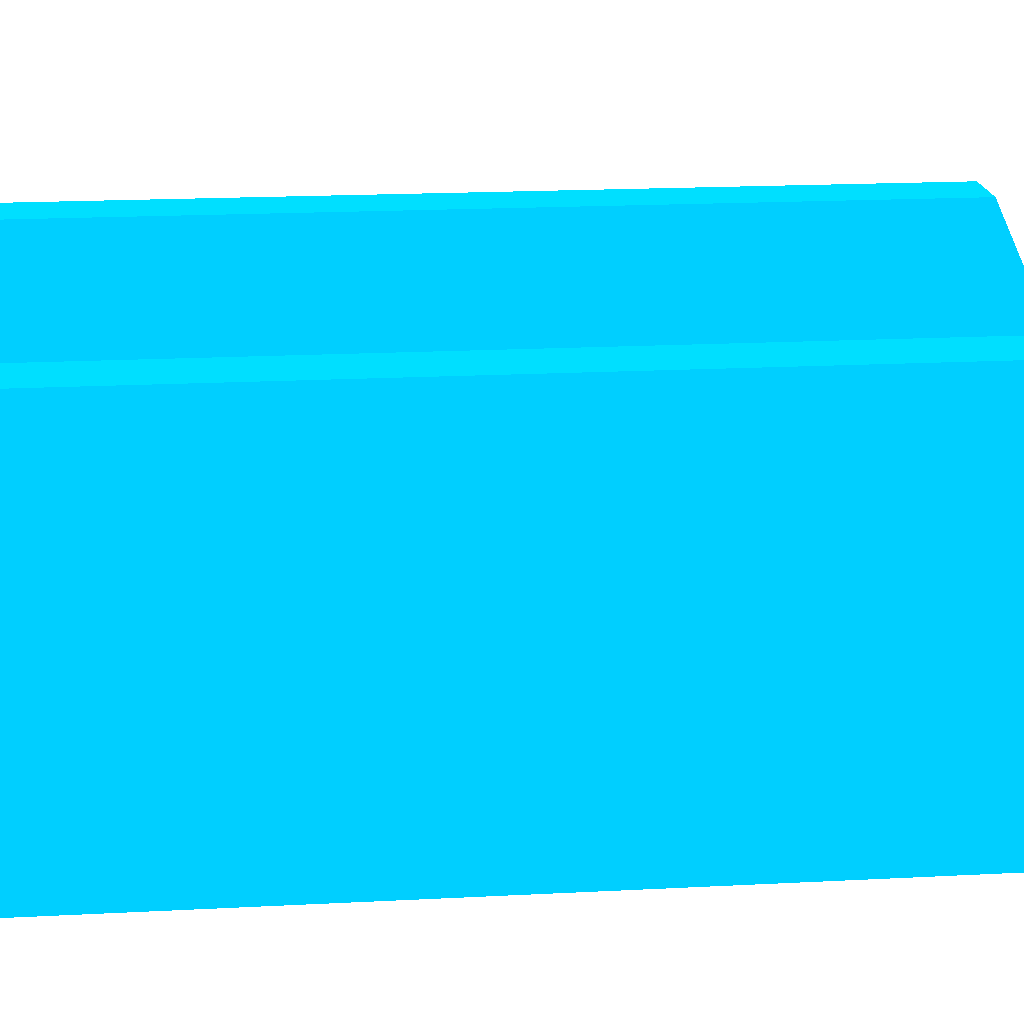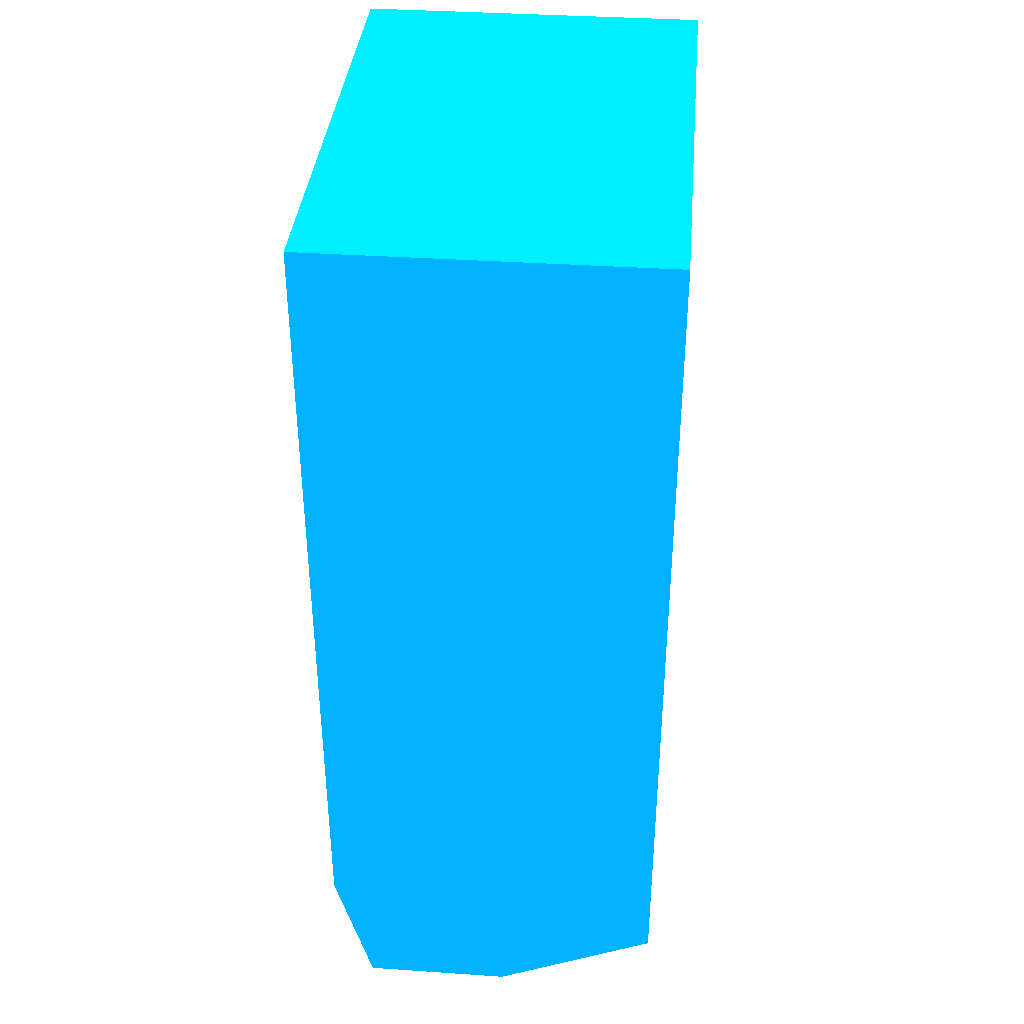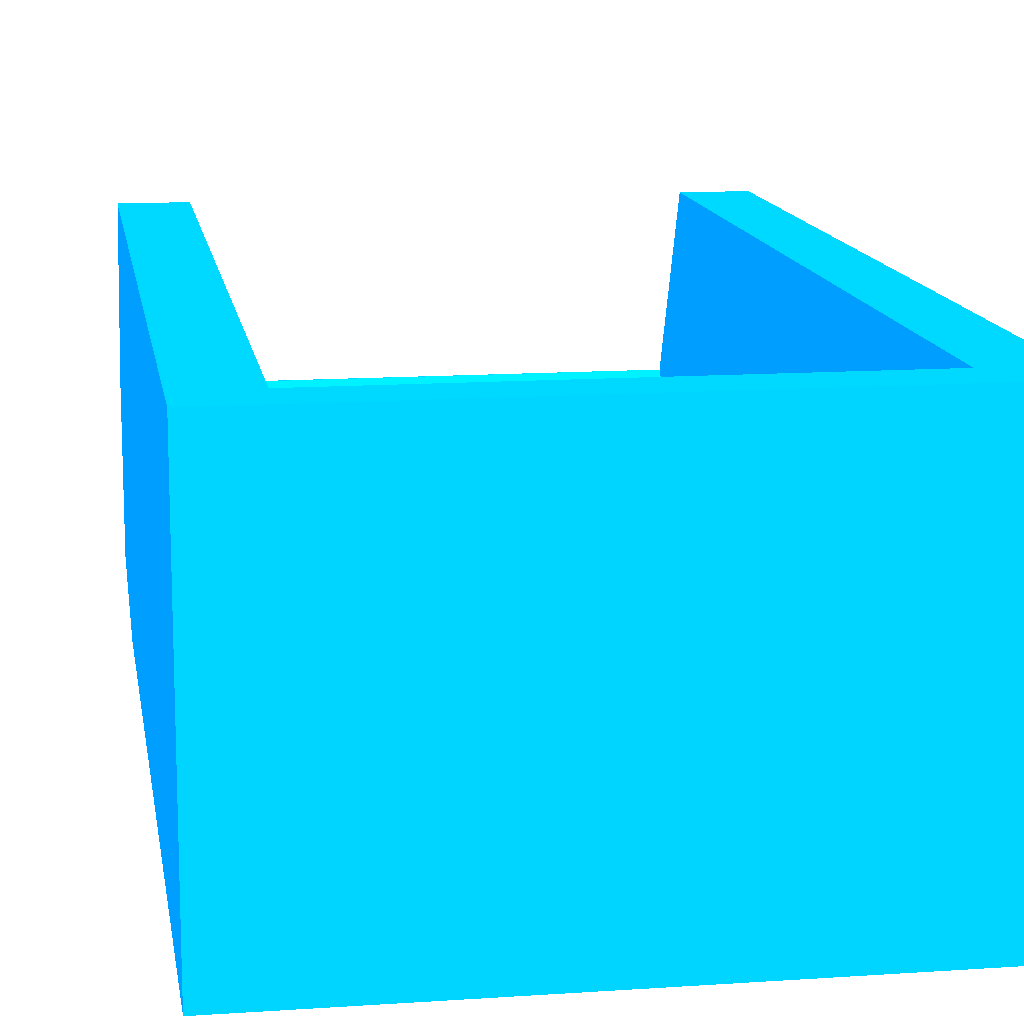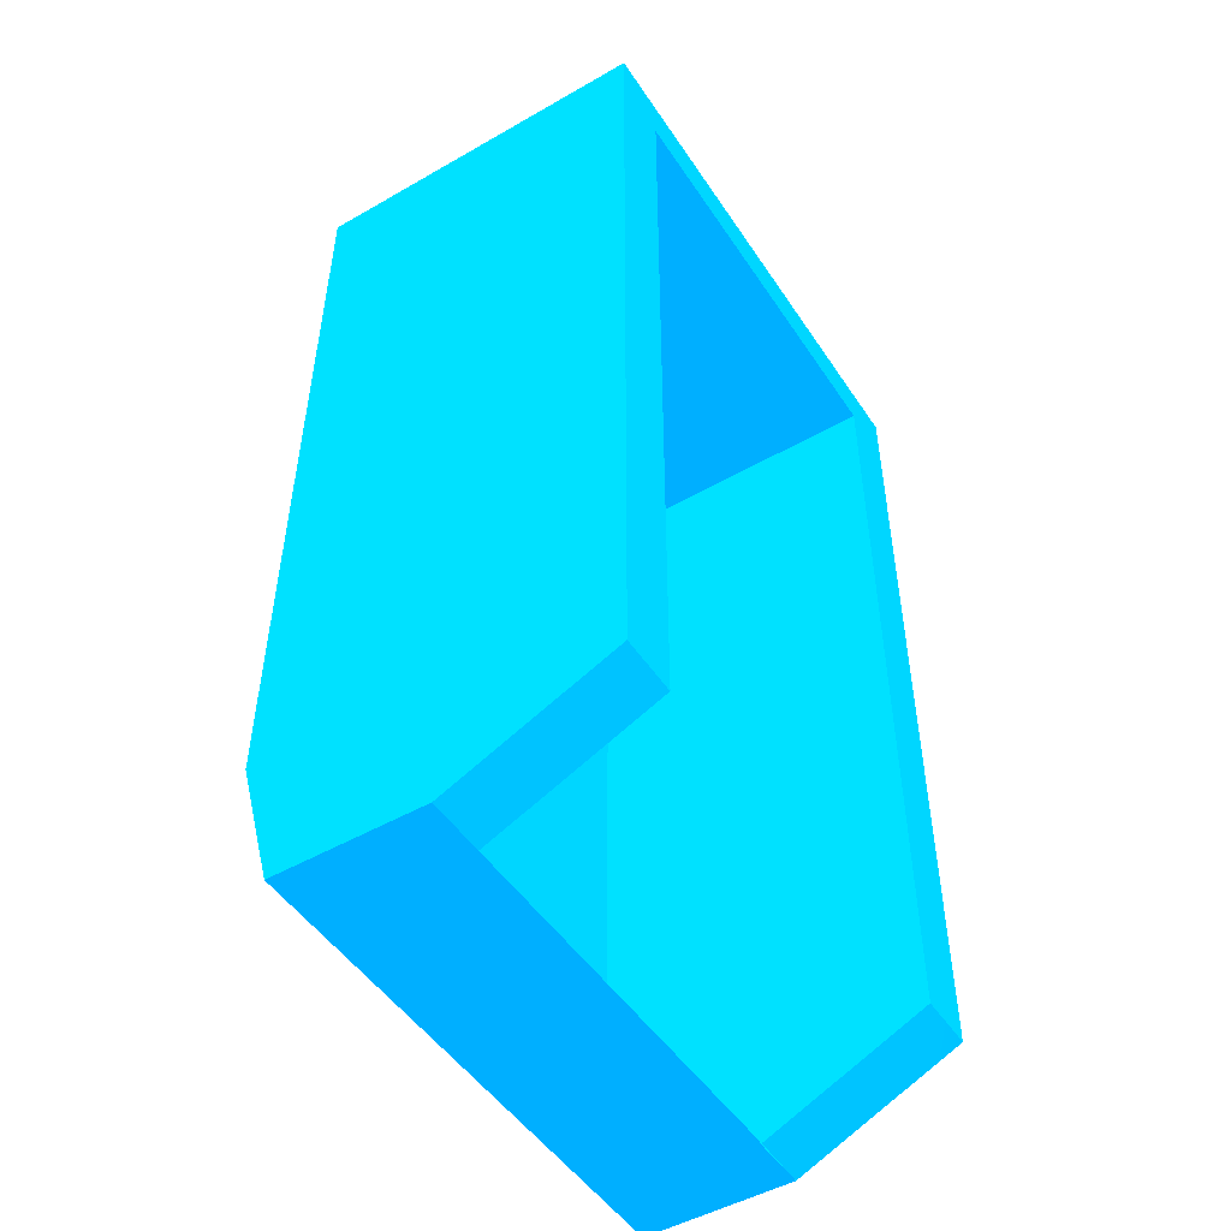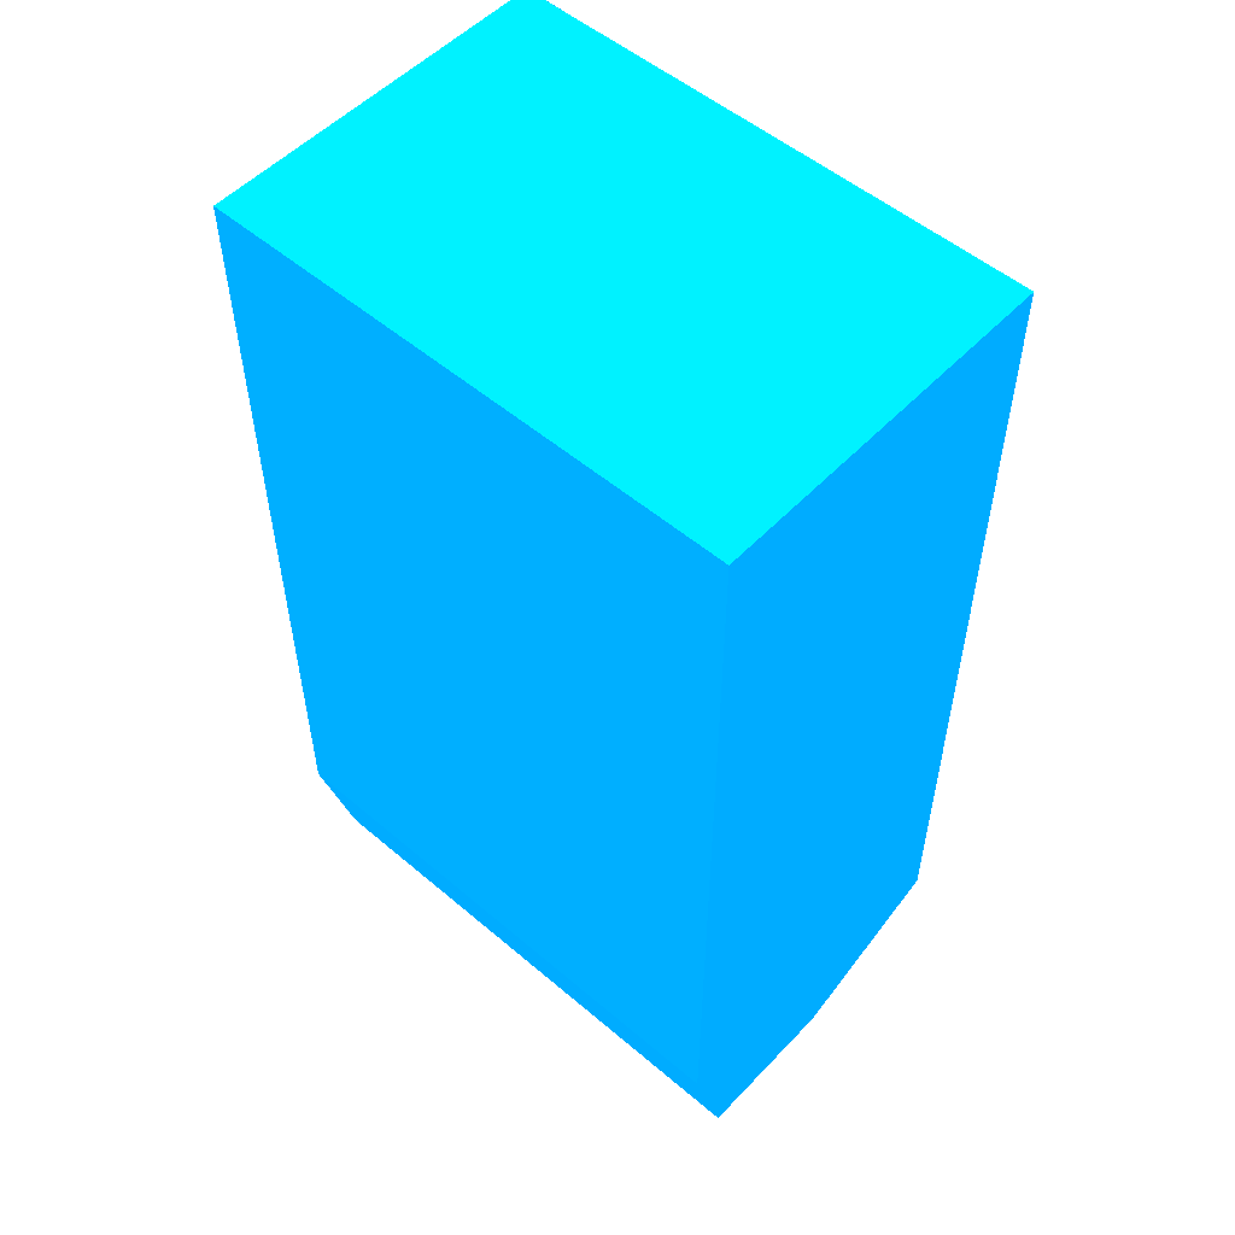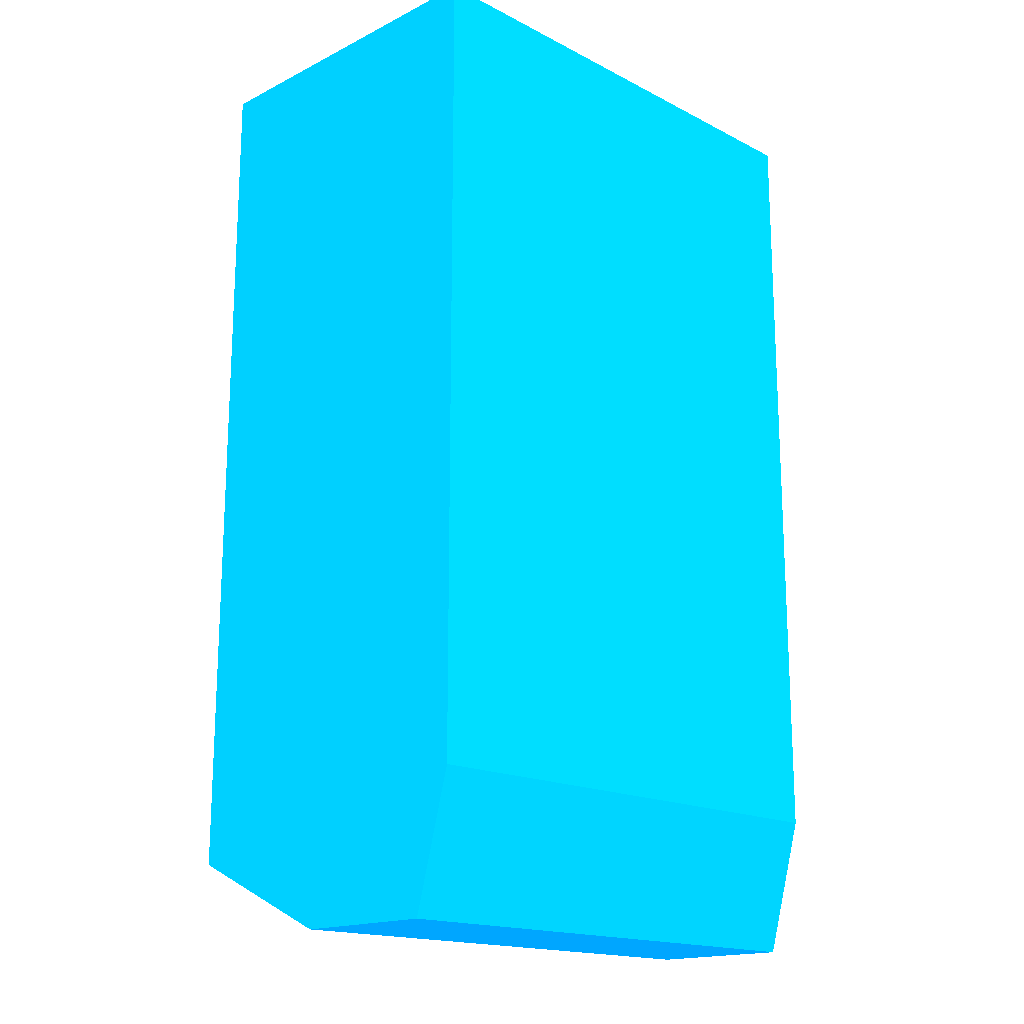
<metadata>
{"format":"obj","ext":"obj","renderer":"f3d","projection":"perspective","resolution":1024,"background":"white","views":[{"elev":18.2,"azim":84.1,"up":"+Y"},{"elev":37.3,"azim":95.0,"up":"+Z"},{"elev":13.1,"azim":-8.9,"up":"+Y"},{"elev":-49.5,"azim":122.3,"up":"+Z"},{"elev":53.3,"azim":42.2,"up":"+Z"},{"elev":-17.1,"azim":-45.4,"up":"+Z"}]}
</metadata>
<code>
v -43.5 40 -100.5 0 0.498 1
v 43.5 40 -100.5 0 0.498 1
v 43.5 75 90.5 0 0.498 1
v -56 75 100.6 0 0.498 1
v -56 0 -71.5 0 0.498 1
v -56 0 -71.5 0 0.498 1
v -56 0 -71.5 0 0.498 1
v -56 0 -71.5 0 0.498 1
v -56 0 -71.5 0 0.498 1
v -56 0 100.5 0 0.498 1
v -56 0 100.5 0 0.498 1
v -56 0 100.5 0 0.498 1
v -56 0 100.5 0 0.498 1
v -56 8 -100.5 0 0.498 1
v -56 8 -100.5 0 0.498 1
v -56 8 -100.5 0 0.498 1
v -56 40 -100.5 0 0.498 1
v -56 40 -100.5 0 0.498 1
v -56 40 -100.5 0 0.498 1
v -56 40 -100.5 0 0.498 1
v -56 75 -84.5 0 0.498 1
v -56 75 -84.5 0 0.498 1
v -56 75 -84.5 0 0.498 1
v -56 75 -84.5 0 0.498 1
v -56 75 -84.5 0 0.498 1
v -56 75 100.5 0 0.498 1
v -56 75 100.5 0 0.498 1
v -43.5 8 -71.5 0 0.498 1
v -43.5 8 -71.5 0 0.498 1
v -43.5 8 -71.5 0 0.498 1
v -43.5 8 -71.5 0 0.498 1
v -43.5 8 90.5 0 0.498 1
v -43.5 8 90.5 0 0.498 1
v -43.5 8 90.5 0 0.498 1
v -43.5 8 90.5 0 0.498 1
v -43.5 40 -100.1 0 0.498 1
v -43.5 40 -100.1 0 0.498 1
v -43.5 75 -84.5 0 0.498 1
v -43.5 75 -84.5 0 0.498 1
v -43.5 75 -84.5 0 0.498 1
v -43.5 75 -84.5 0 0.498 1
v -43.5 75 -84.5 0 0.498 1
v -43.5 75 90.5 0 0.498 1
v -43.5 75 90.5 0 0.498 1
v -43.5 75 90.5 0 0.498 1
v -43.5 75 100.5 0 0.498 1
v -43.5 75 100.5 0 0.498 1
v 43.5 8 -71.5 0 0.498 1
v 43.5 8 -71.5 0 0.498 1
v 43.5 8 -71.5 0 0.498 1
v 43.5 8 -71.5 0 0.498 1
v 43.5 8 90.5 0 0.498 1
v 43.5 8 90.5 0 0.498 1
v 43.5 8 90.5 0 0.498 1
v 43.5 8 90.5 0 0.498 1
v 43.5 40 -100.5 0 0.498 1
v 43.5 40 -100.5 0 0.498 1
v 43.5 75 -84.5 0 0.498 1
v 43.5 75 -84.5 0 0.498 1
v 43.5 75 -84.5 0 0.498 1
v 43.5 75 -84.5 0 0.498 1
v 43.5 75 -84.5 0 0.498 1
v 43.5 75 90.5 0 0.498 1
v 43.5 75 90.5 0 0.498 1
v 43.5 75 100.5 0 0.498 1
v 43.5 75 100.5 0 0.498 1
v 56 0 -71.5 0 0.498 1
v 56 0 -71.5 0 0.498 1
v 56 0 -71.5 0 0.498 1
v 56 0 -71.5 0 0.498 1
v 56 0 -71.5 0 0.498 1
v 56 0 100.5 0 0.498 1
v 56 0 100.5 0 0.498 1
v 56 0 100.5 0 0.498 1
v 56 0 100.5 0 0.498 1
v 56 8 -100.5 0 0.498 1
v 56 8 -100.5 0 0.498 1
v 56 8 -100.5 0 0.498 1
v 56 40 -100.5 0 0.498 1
v 56 40 -100.5 0 0.498 1
v 56 40 -100.5 0 0.498 1
v 56 40 -100.5 0 0.498 1
v 56 75 -84.5 0 0.498 1
v 56 75 -84.5 0 0.498 1
v 56 75 -84.5 0 0.498 1
v 56 75 -84.5 0 0.498 1
v 56 75 -84.5 0 0.498 1
v 56 75 100.5 0 0.498 1
v 56 75 100.5 0 0.498 1
v 56 75 100.5 0 0.498 1
f 14 7 18
f 23 19 6
f 5 12 24
f 11 26 25
f 67 77 81
f 80 86 68
f 73 69 85
f 89 74 84
f 1 40 28
f 45 33 38
f 39 32 29
f 58 2 49
f 52 3 60
f 53 59 48
f 82 76 15
f 82 15 17
f 71 8 16
f 71 16 78
f 55 34 44
f 55 44 63
f 13 9 70
f 13 70 72
f 54 51 30
f 54 30 35
f 56 37 31
f 56 31 50
f 83 61 66
f 83 66 90
f 87 79 57
f 87 57 62
f 46 42 21
f 46 21 4
f 41 36 20
f 41 20 22
f 65 64 43
f 65 43 47
f 75 88 27
f 75 27 10

</code>
